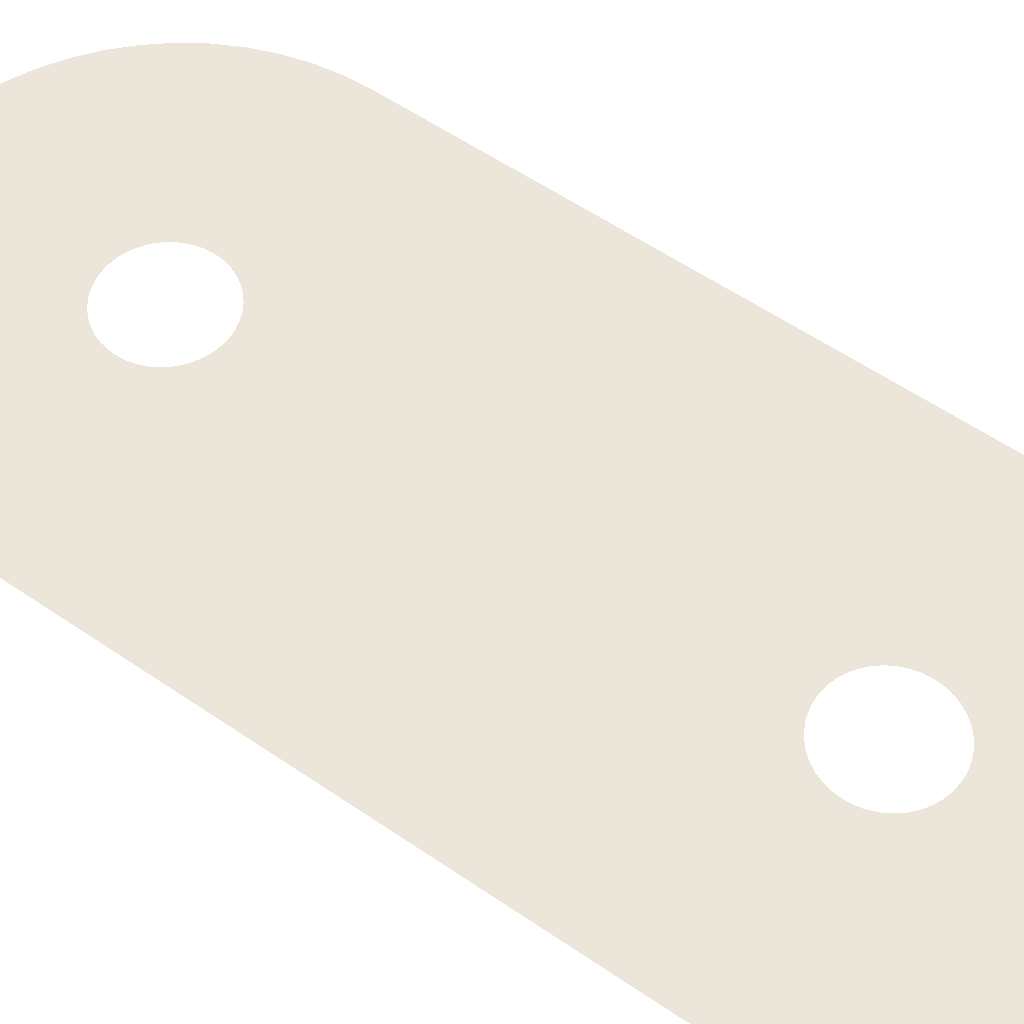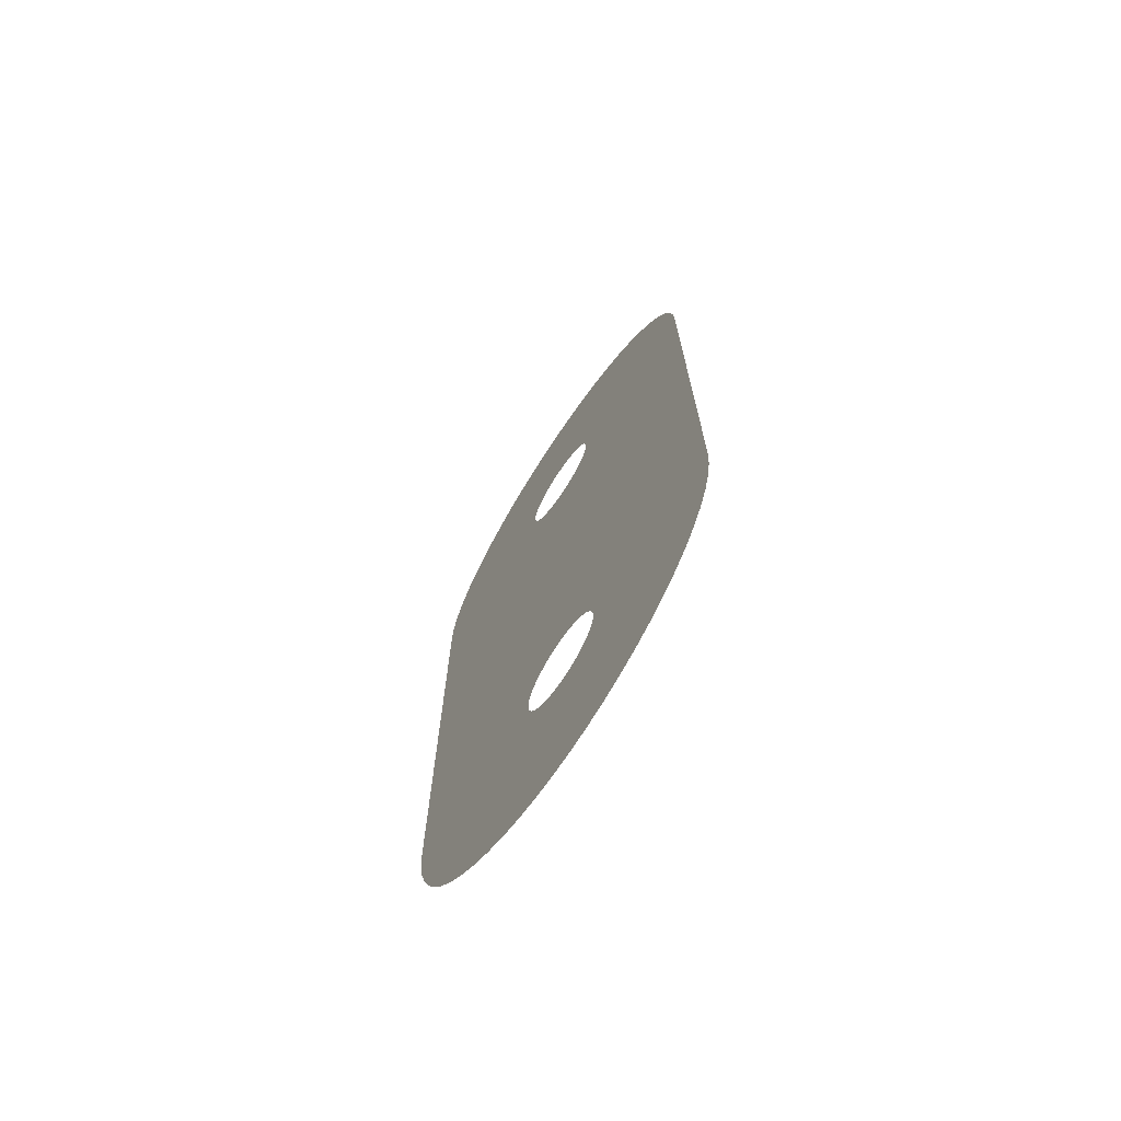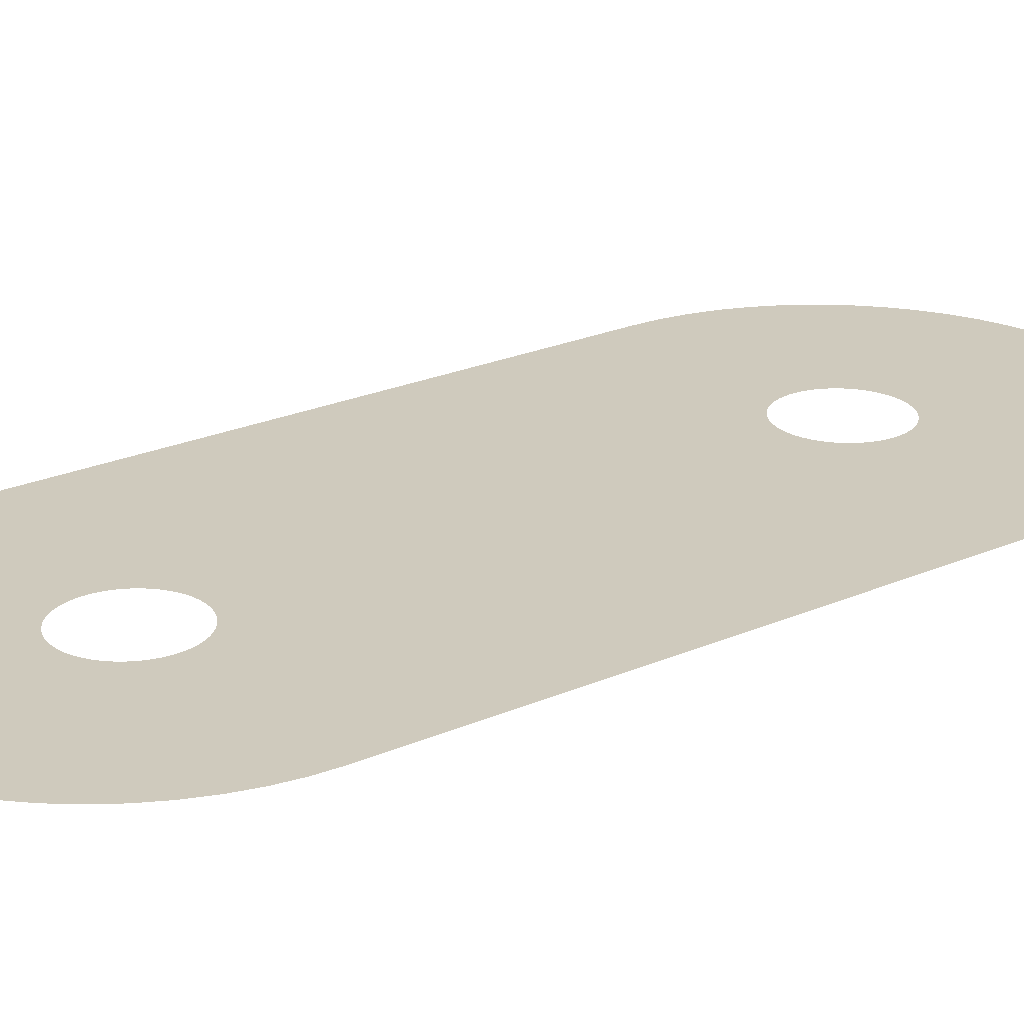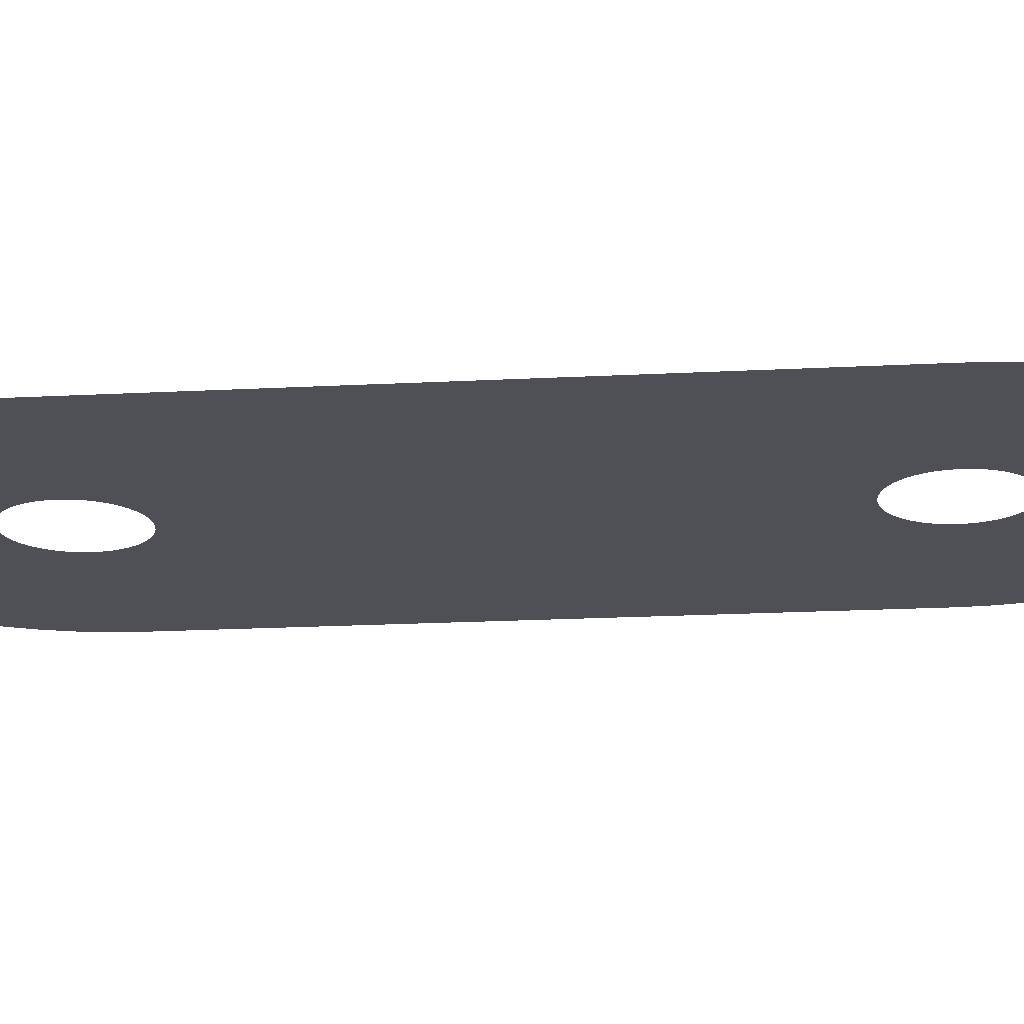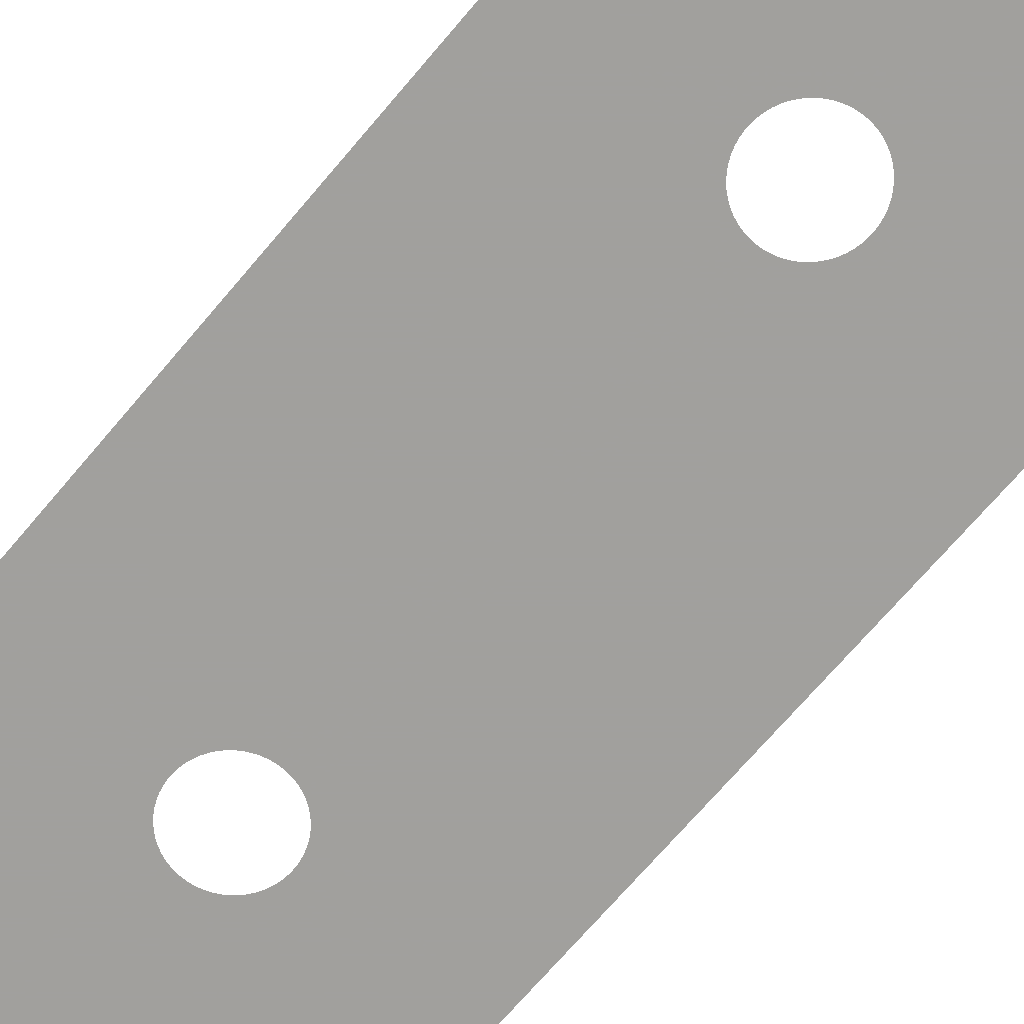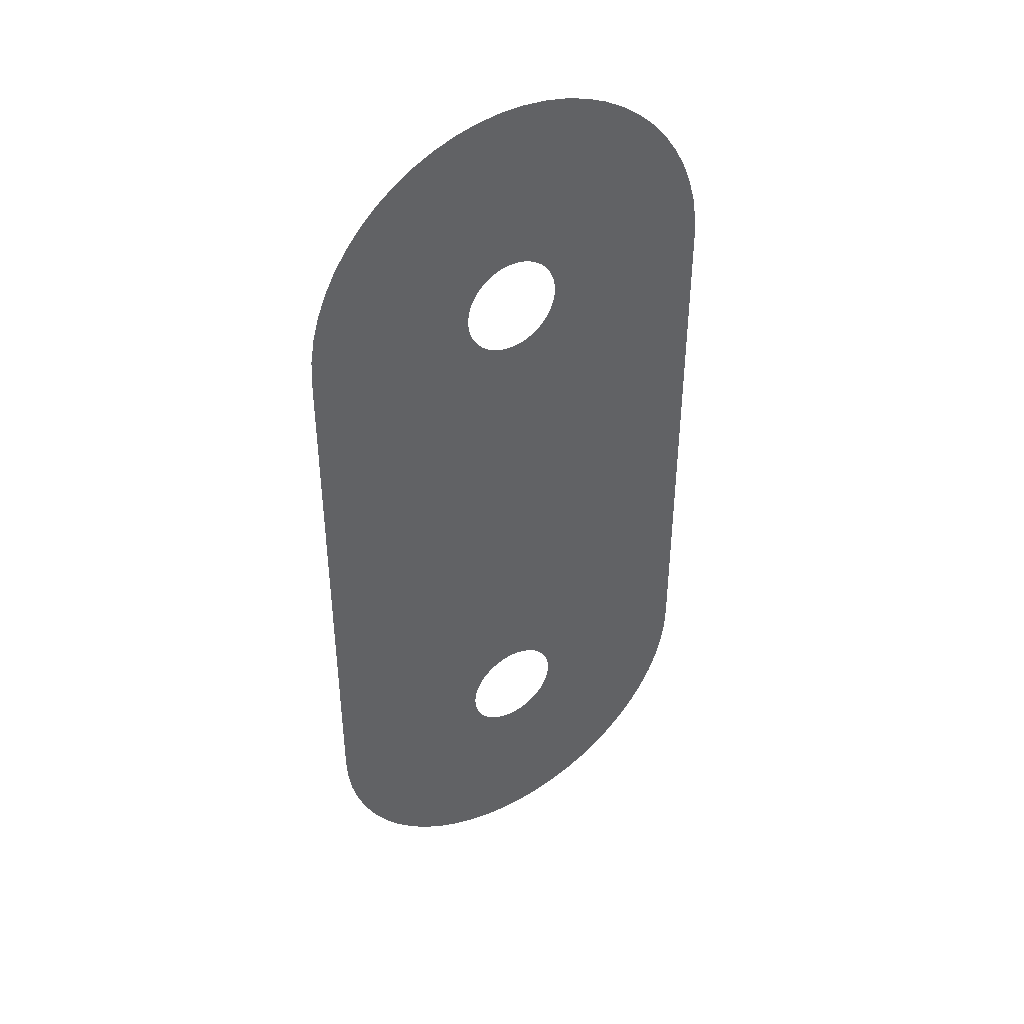
<metadata>
{"format":"obj","ext":"obj","renderer":"f3d","projection":"perspective","resolution":1024,"background":"white","views":[{"elev":56.7,"azim":125.7,"up":"+Z"},{"elev":-71.7,"azim":56.3,"up":"+Y"},{"elev":22.8,"azim":-127.1,"up":"+Z"},{"elev":-19.4,"azim":-84.3,"up":"+Z"},{"elev":-71.7,"azim":-40.5,"up":"+Z"},{"elev":42.9,"azim":147.6,"up":"+Y"}]}
</metadata>
<code>
v 18.68 -85.42 -3
v 15.79 -84.45 -3
v 13.02 -83.17 -3
v 10.4 -81.59 -3
v 7.97 -79.74 -3
v 5.754 -77.65 -3
v 3.779 -75.32 -3
v 2.066 -72.79 -3
v 0.636 -70.1 -3
v -0.4937 -67.26 -3
v -1.31 -64.32 -3
v -1.804 -61.31 -3
v -1.969 -58.26 -3
v -1.969 11.74 -3
v -1.804 14.79 -3
v -1.31 17.8 -3
v -0.4937 20.74 -3
v 0.636 23.57 -3
v 2.066 26.27 -3
v 3.779 28.8 -3
v 5.754 31.12 -3
v 7.97 33.22 -3
v 10.4 35.07 -3
v 13.02 36.64 -3
v 15.79 37.93 -3
v 18.68 38.9 -3
v 21.66 39.56 -3
v 24.69 39.89 -3
v 27.75 39.89 -3
v 30.78 39.56 -3
v 33.76 38.9 -3
v 36.65 37.93 -3
v 39.42 36.64 -3
v 42.04 35.07 -3
v 44.47 33.22 -3
v 46.68 31.12 -3
v 48.66 28.8 -3
v 50.37 26.27 -3
v 51.8 23.57 -3
v 52.93 20.74 -3
v 53.75 17.8 -3
v 54.24 14.79 -3
v 54.41 11.74 -3
v 54.41 -58.26 -3
v 54.24 -61.31 -3
v 53.75 -64.32 -3
v 52.93 -67.26 -3
v 51.8 -70.1 -3
v 50.37 -72.79 -3
v 48.66 -75.32 -3
v 46.68 -77.65 -3
v 44.47 -79.74 -3
v 42.04 -81.59 -3
v 39.42 -83.17 -3
v 36.65 -84.45 -3
v 33.76 -85.42 -3
v 30.78 -86.08 -3
v 27.75 -86.41 -3
v 24.69 -86.41 -3
v 21.66 -86.08 -3
v 26.22 -64.66 -3
v 26.91 -64.62 -3
v 27.59 -64.51 -3
v 28.26 -64.33 -3
v 28.91 -64.07 -3
v 29.52 -63.74 -3
v 30.09 -63.36 -3
v 30.62 -62.91 -3
v 31.1 -62.4 -3
v 31.52 -61.85 -3
v 31.87 -61.26 -3
v 32.16 -60.63 -3
v 32.39 -59.97 -3
v 32.53 -59.3 -3
v 32.61 -58.61 -3
v 32.61 -57.91 -3
v 32.53 -57.23 -3
v 32.39 -56.55 -3
v 32.16 -55.89 -3
v 31.87 -55.26 -3
v 31.52 -54.67 -3
v 31.1 -54.12 -3
v 30.62 -53.61 -3
v 30.09 -53.17 -3
v 29.52 -52.78 -3
v 28.91 -52.45 -3
v 28.26 -52.2 -3
v 27.59 -52.01 -3
v 26.91 -51.9 -3
v 26.22 -51.86 -3
v 25.53 -51.9 -3
v 24.84 -52.01 -3
v 24.18 -52.2 -3
v 23.53 -52.45 -3
v 22.92 -52.78 -3
v 22.35 -53.17 -3
v 21.82 -53.61 -3
v 21.34 -54.12 -3
v 20.92 -54.67 -3
v 20.56 -55.26 -3
v 20.27 -55.89 -3
v 20.05 -56.55 -3
v 19.9 -57.23 -3
v 19.83 -57.91 -3
v 19.83 -58.61 -3
v 19.9 -59.3 -3
v 20.05 -59.97 -3
v 20.27 -60.63 -3
v 20.56 -61.26 -3
v 20.92 -61.85 -3
v 21.34 -62.4 -3
v 21.82 -62.91 -3
v 22.35 -63.36 -3
v 22.92 -63.74 -3
v 23.53 -64.07 -3
v 24.18 -64.33 -3
v 24.84 -64.51 -3
v 25.53 -64.62 -3
v 26.91 5.377 -3
v 27.59 5.489 -3
v 28.26 5.674 -3
v 28.91 5.931 -3
v 29.52 6.255 -3
v 30.09 6.644 -3
v 30.62 7.093 -3
v 31.1 7.596 -3
v 31.52 8.147 -3
v 31.87 8.741 -3
v 32.16 9.37 -3
v 32.39 10.03 -3
v 32.53 10.7 -3
v 32.61 11.39 -3
v 32.61 12.09 -3
v 32.53 12.77 -3
v 32.39 13.45 -3
v 32.16 14.11 -3
v 31.87 14.74 -3
v 31.52 15.33 -3
v 31.1 15.88 -3
v 30.62 16.39 -3
v 30.09 16.83 -3
v 29.52 17.22 -3
v 28.91 17.55 -3
v 28.26 17.8 -3
v 27.59 17.99 -3
v 26.91 18.1 -3
v 26.22 18.14 -3
v 25.53 18.1 -3
v 24.84 17.99 -3
v 24.18 17.8 -3
v 23.53 17.55 -3
v 22.92 17.22 -3
v 22.35 16.83 -3
v 21.82 16.39 -3
v 21.34 15.88 -3
v 20.92 15.33 -3
v 20.56 14.74 -3
v 20.27 14.11 -3
v 20.05 13.45 -3
v 19.9 12.77 -3
v 19.83 12.09 -3
v 19.83 11.39 -3
v 19.9 10.7 -3
v 20.05 10.03 -3
v 20.27 9.37 -3
v 20.56 8.741 -3
v 20.92 8.147 -3
v 21.34 7.596 -3
v 21.82 7.093 -3
v 22.35 6.644 -3
v 22.92 6.255 -3
v 23.53 5.931 -3
v 24.18 5.674 -3
v 24.84 5.489 -3
v 25.53 5.377 -3
v 26.22 5.339 -3
f 2 116 115
f 109 8 110
f 113 4 114
f 111 110 7
f 12 105 13
f 12 11 106
f 54 53 66
f 99 98 13
f 13 97 96
f 68 51 69
f 13 102 101
f 139 36 140
f 23 22 153
f 24 23 152
f 28 27 148
f 27 26 149
f 31 30 145
f 32 31 144
f 33 32 143
f 38 37 138
f 138 37 139
f 132 43 133
f 22 21 154
f 125 43 126
f 75 74 45
f 44 75 45
f 107 10 108
f 53 52 67
f 67 52 68
f 64 56 55
f 65 64 55
f 54 65 55
f 57 63 62
f 6 5 112
f 57 56 63
f 63 56 64
f 62 58 57
f 1 117 116
f 58 62 61
f 59 58 61
f 118 59 61
f 118 60 59
f 66 65 54
f 53 67 66
f 13 171 14
f 68 52 51
f 69 51 50
f 50 70 69
f 50 49 70
f 70 49 71
f 71 49 48
f 72 71 48
f 47 72 48
f 47 73 72
f 47 46 73
f 73 46 74
f 74 46 45
f 44 76 75
f 44 77 76
f 44 78 77
f 44 79 78
f 44 80 79
f 44 81 80
f 44 82 81
f 44 83 82
f 44 84 83
f 44 85 84
f 44 123 85
f 88 87 120
f 89 88 120
f 119 89 120
f 119 176 89
f 89 176 90
f 122 121 86
f 174 93 92
f 13 95 171
f 172 94 173
f 166 14 167
f 14 169 168
f 13 96 95
f 98 97 13
f 99 13 100
f 100 13 101
f 13 103 102
f 13 104 103
f 13 105 104
f 12 106 105
f 11 107 106
f 11 10 107
f 10 9 108
f 108 9 109
f 109 9 8
f 110 8 7
f 111 7 6
f 112 111 6
f 113 112 5
f 4 113 5
f 3 114 4
f 3 115 114
f 3 2 115
f 2 1 116
f 1 60 117
f 117 60 118
f 90 176 91
f 154 21 155
f 120 87 121
f 155 20 156
f 121 87 86
f 86 85 123
f 86 123 122
f 123 43 124
f 44 43 123
f 124 43 125
f 128 127 43
f 127 126 43
f 129 43 130
f 128 43 129
f 43 132 131
f 43 131 130
f 133 43 42
f 41 134 42
f 134 133 42
f 40 135 41
f 135 134 41
f 39 136 40
f 136 135 40
f 38 137 39
f 137 136 39
f 38 138 137
f 139 37 36
f 140 36 35
f 34 141 35
f 141 140 35
f 33 142 34
f 142 141 34
f 33 143 142
f 32 144 143
f 31 145 144
f 29 146 30
f 146 145 30
f 28 147 29
f 147 146 29
f 28 148 147
f 27 149 148
f 25 150 26
f 150 149 26
f 24 151 25
f 151 150 25
f 24 152 151
f 23 153 152
f 22 154 153
f 155 21 20
f 156 20 19
f 157 156 19
f 18 157 19
f 18 158 157
f 18 17 158
f 158 17 159
f 159 17 16
f 160 159 16
f 15 160 16
f 15 161 160
f 15 14 161
f 161 14 162
f 162 14 163
f 163 14 164
f 164 14 165
f 165 14 166
f 14 168 167
f 170 169 14
f 171 170 14
f 94 171 95
f 94 172 171
f 93 173 94
f 93 174 173
f 92 91 174
f 174 91 175
f 175 91 176

</code>
